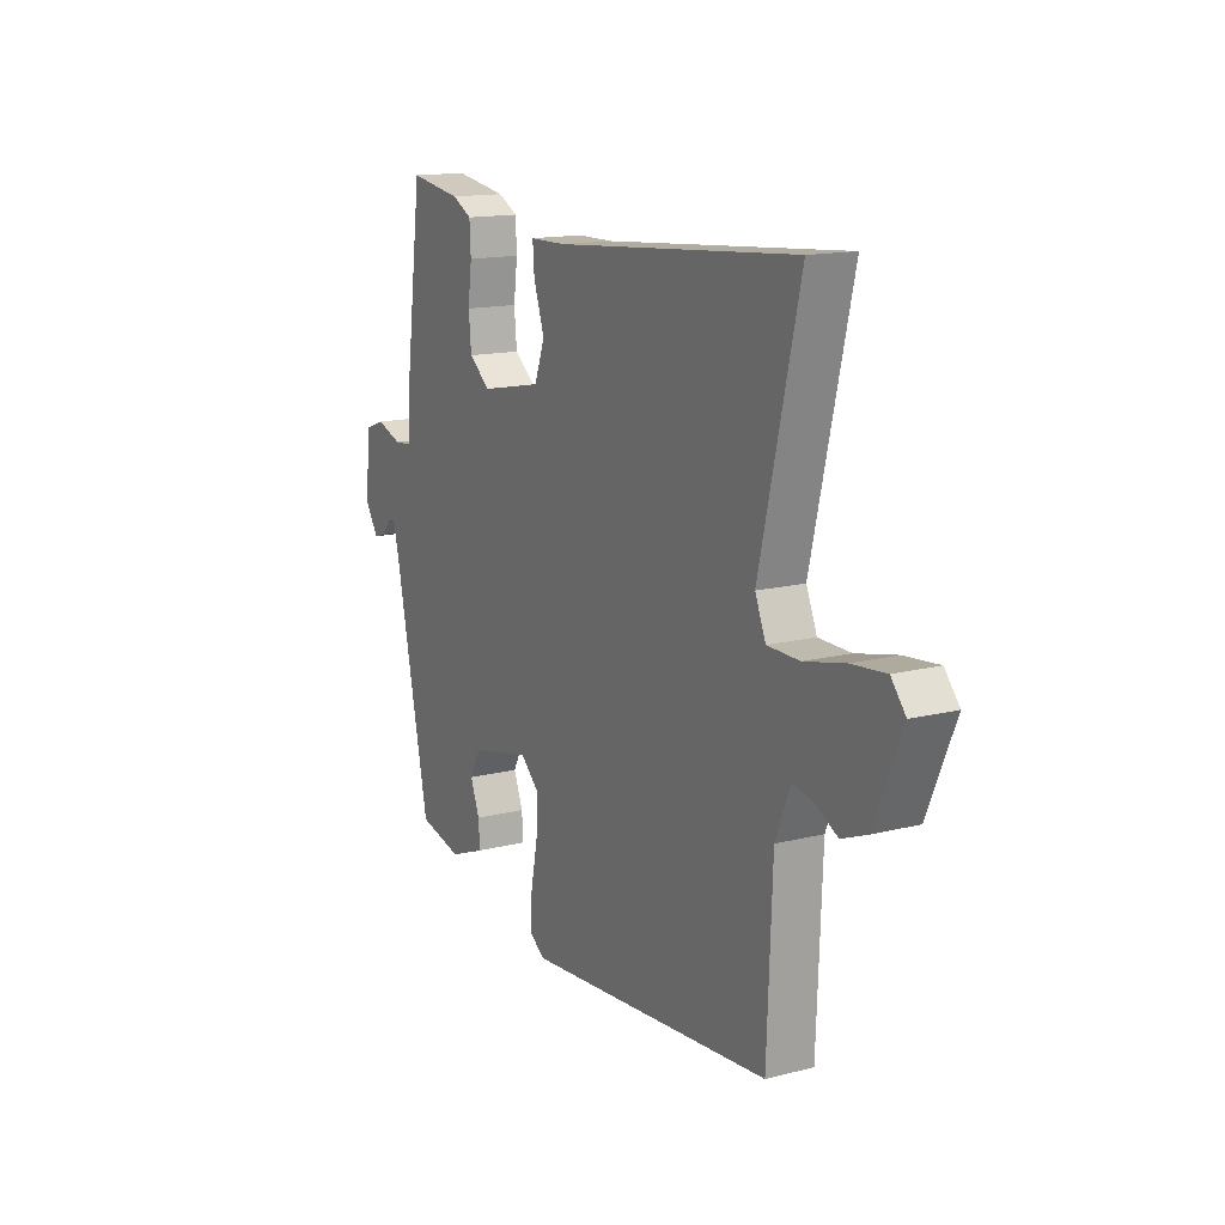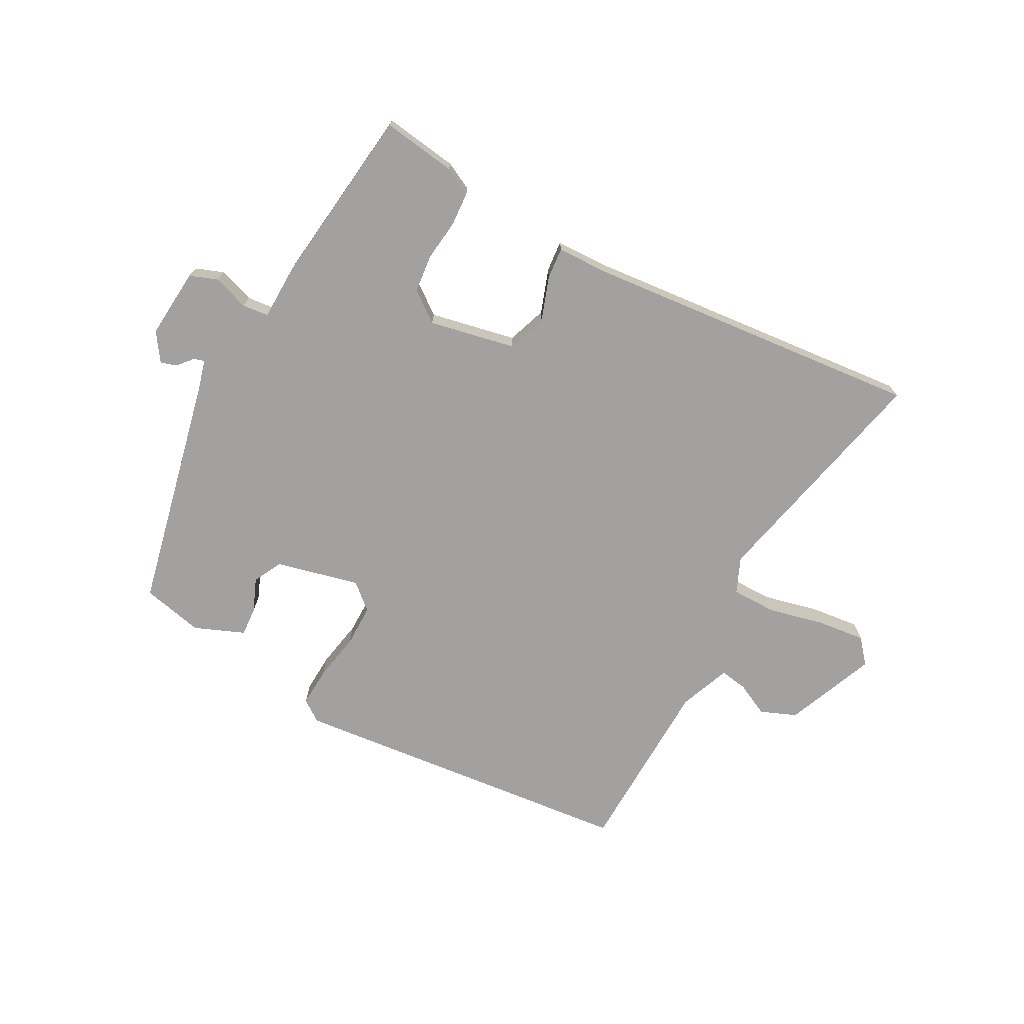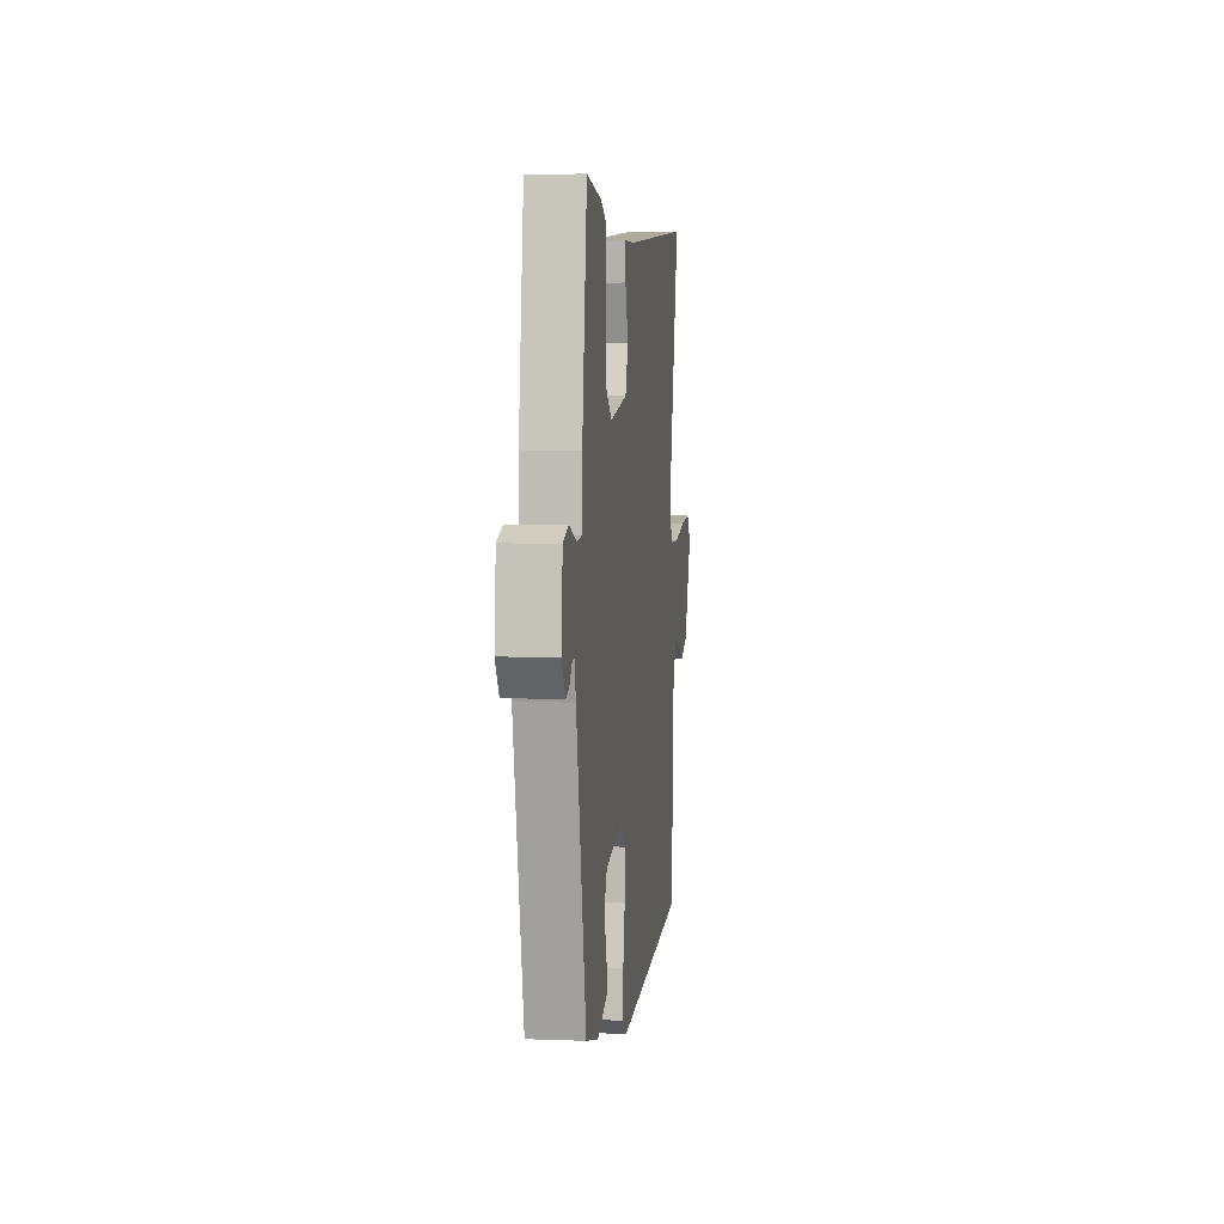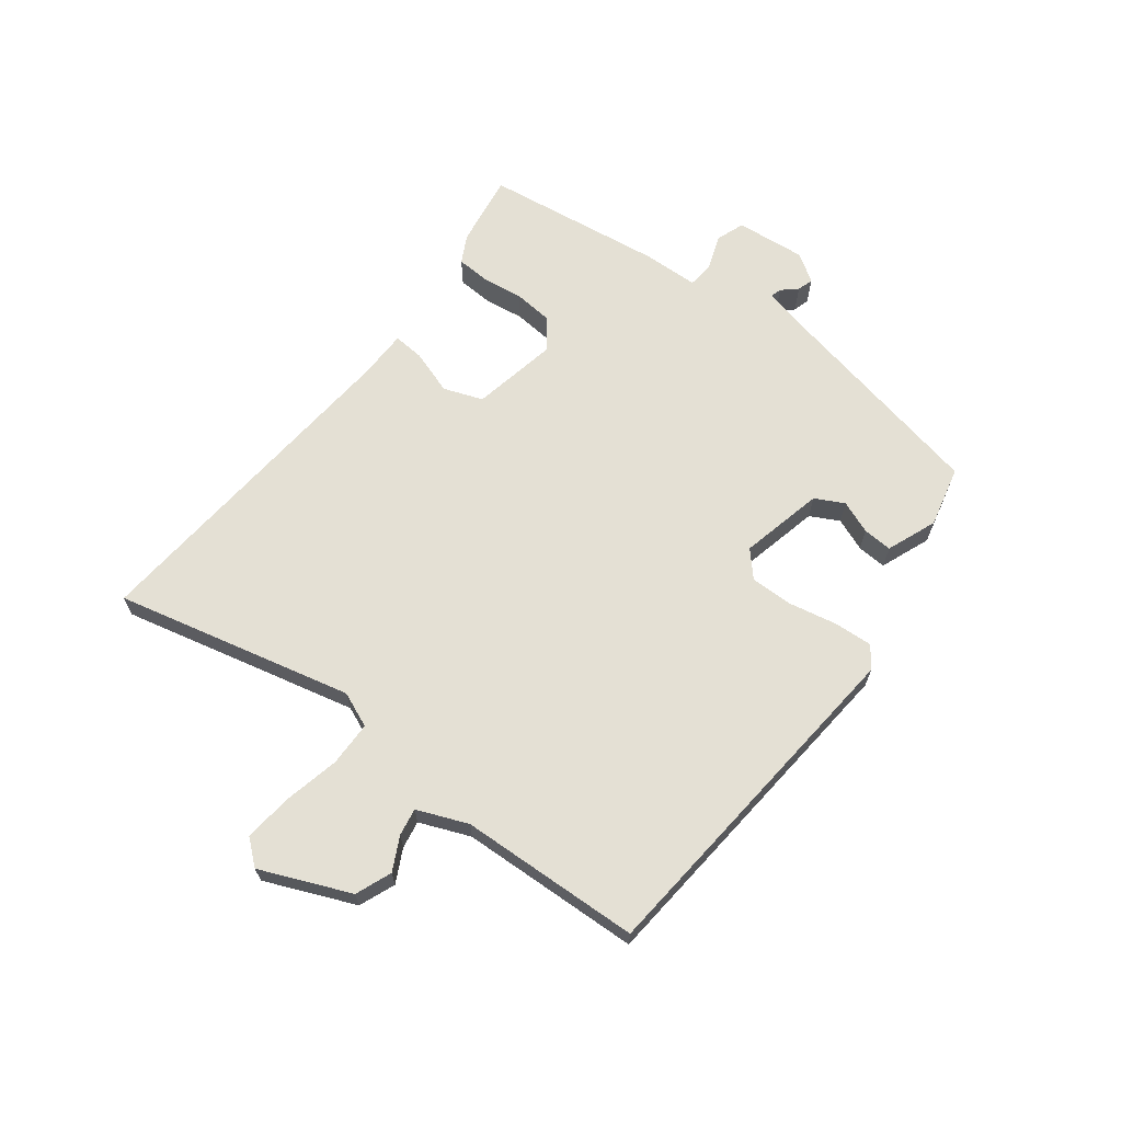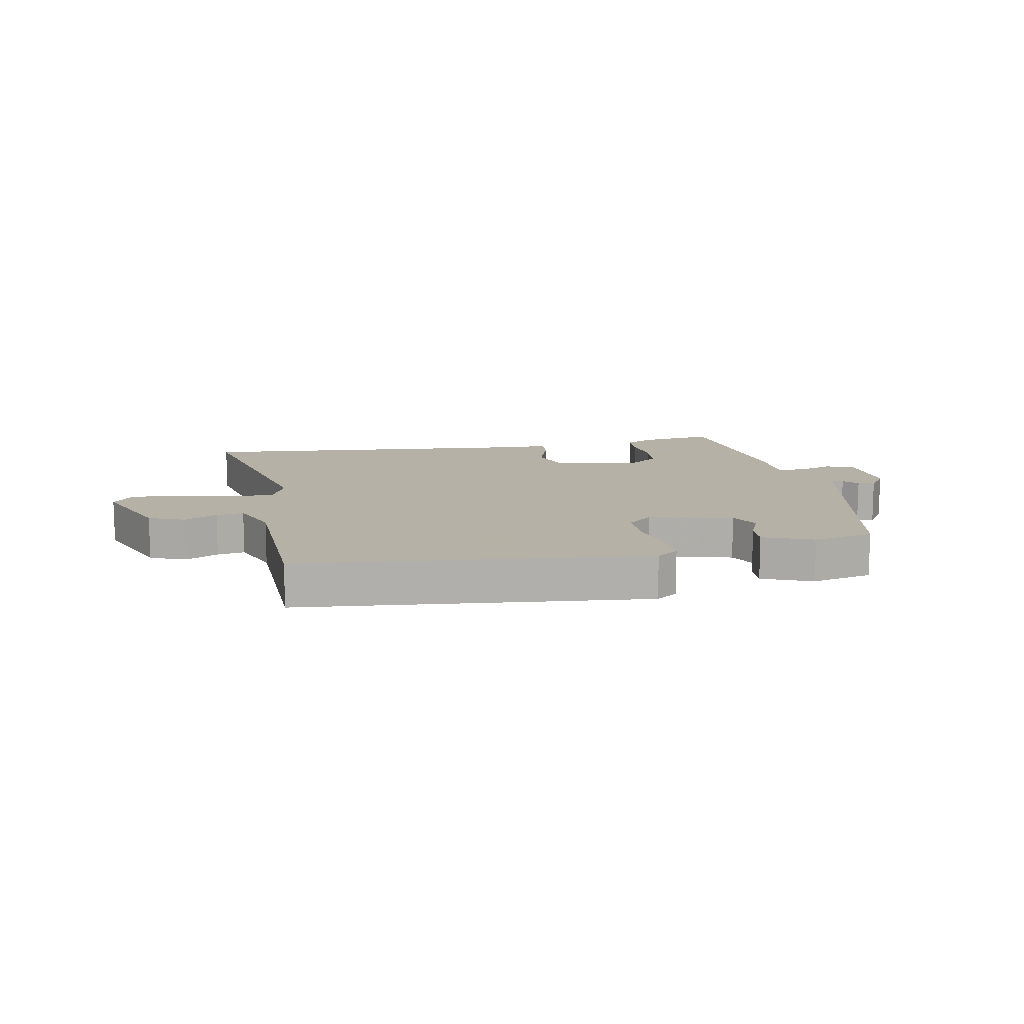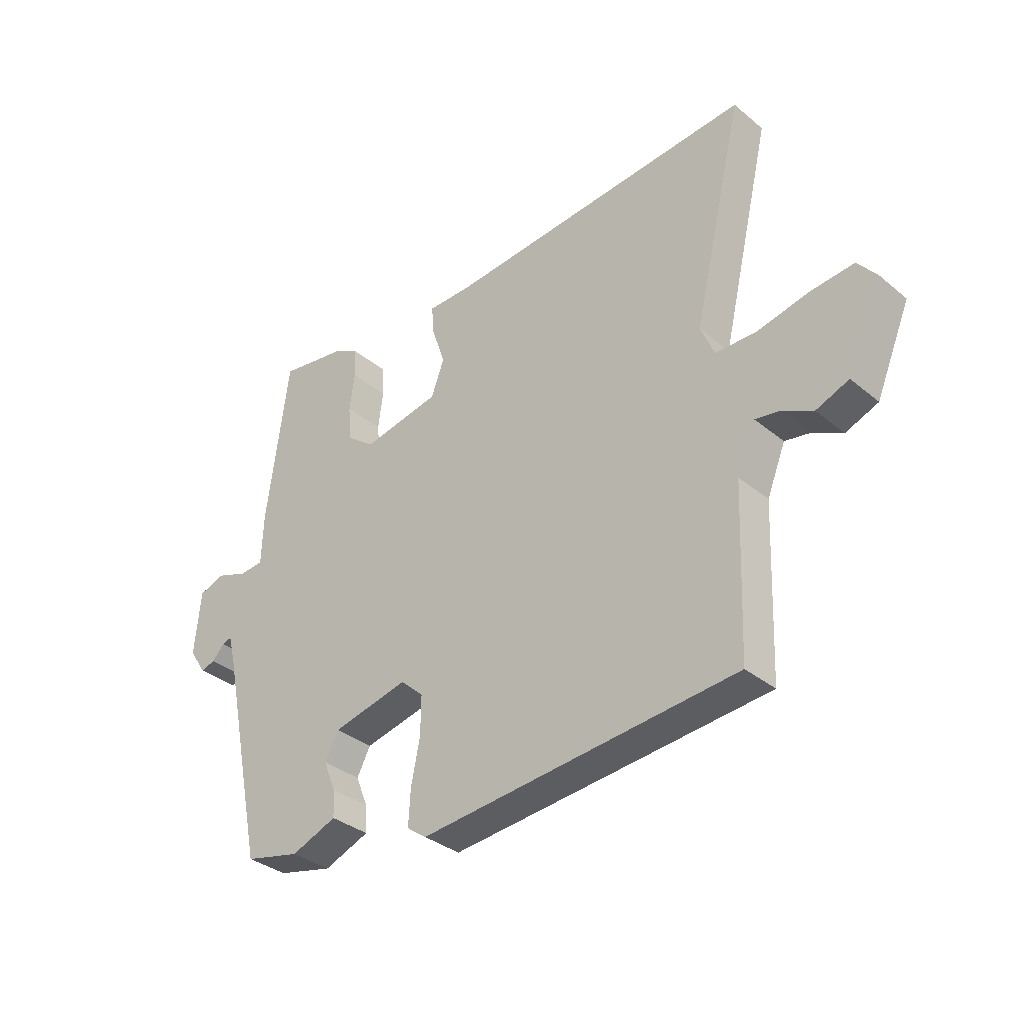
<metadata>
{"format":"obj","ext":"obj","renderer":"f3d","projection":"perspective","resolution":1024,"background":"white","views":[{"elev":14.7,"azim":61.3,"up":"+Z"},{"elev":-72.3,"azim":-27.7,"up":"+Y"},{"elev":4.9,"azim":-83.0,"up":"+Z"},{"elev":66.1,"azim":127.3,"up":"+Y"},{"elev":12.1,"azim":169.6,"up":"+Y"},{"elev":-34.3,"azim":42.2,"up":"+Z"}]}
</metadata>
<code>
v -0.454 0.07 0.509
v -0.331 0.07 0.49
v -0.285 0.07 0.466
v -0.282 0.07 0.41
v -0.291 0.07 0.341
v -0.285 0.07 0.277
v -0.235 0.07 0.238
v -0.091 0.07 0.266
v -0.067 0.07 0.331
v -0.092 0.07 0.405
v -0.096 0.07 0.457
v -0.012 0.07 0.458
v 0.555 0.07 0.505
v 0.462 0.07 0.109
v 0.487 0.07 0.05
v 0.562 0.07 0.049
v 0.656 0.07 0.07
v 0.736 0.07 0.078
v 0.77 0.07 0.037
v 0.707 0.07 -0.112
v 0.647 0.07 -0.136
v 0.592 0.07 -0.108
v 0.546 0.07 -0.1
v 0.512 0.07 -0.184
v 0.5 0.07 -0.486
v -0.082 0.07 -0.539
v -0.118 0.07 -0.513
v -0.114 0.07 -0.448
v -0.098 0.07 -0.368
v -0.097 0.07 -0.297
v -0.139 0.07 -0.259
v -0.279 0.07 -0.291
v -0.304 0.07 -0.339
v -0.282 0.07 -0.394
v -0.279 0.07 -0.443
v -0.363 0.07 -0.476
v -0.465 0.07 -0.452
v -0.547 0.07 -0.061
v -0.56 0.07 -0.01
v -0.578 0.07 -0.015
v -0.6 0.07 -0.04
v -0.627 0.07 -0.048
v -0.658 0.07 -0.001
v -0.647 0.07 0.116
v -0.6 0.07 0.133
v -0.541 0.07 0.112
v -0.497 0.07 0.116
v -0.494 0.07 0.208
v -0.454 0 0.509
v -0.331 0 0.49
v -0.285 0 0.466
v -0.282 0 0.41
v -0.291 0 0.341
v -0.285 0 0.277
v -0.235 0 0.238
v -0.091 0 0.266
v -0.067 0 0.331
v -0.092 0 0.405
v -0.096 0 0.457
v -0.012 0 0.458
v 0.555 0 0.505
v 0.462 0 0.109
v 0.487 0 0.05
v 0.562 0 0.049
v 0.656 0 0.07
v 0.736 0 0.078
v 0.77 0 0.037
v 0.707 0 -0.112
v 0.647 0 -0.136
v 0.592 0 -0.108
v 0.546 0 -0.1
v 0.512 0 -0.184
v 0.5 0 -0.486
v -0.082 0 -0.539
v -0.118 0 -0.513
v -0.114 0 -0.448
v -0.098 0 -0.368
v -0.097 0 -0.297
v -0.139 0 -0.259
v -0.279 0 -0.291
v -0.304 0 -0.339
v -0.282 0 -0.394
v -0.279 0 -0.443
v -0.363 0 -0.476
v -0.465 0 -0.452
v -0.547 0 -0.061
v -0.56 0 -0.01
v -0.578 0 -0.015
v -0.6 0 -0.04
v -0.627 0 -0.048
v -0.658 0 -0.001
v -0.647 0 0.116
v -0.6 0 0.133
v -0.541 0 0.112
v -0.497 0 0.116
v -0.494 0 0.208
f 47 48 1 2
f 43 44 45 46
f 43 46 47
f 40 41 42 43
f 39 40 43 47
f 38 39 47
f 33 34 35 36
f 33 36 37 38
f 26 27 28 29
f 24 25 26 29
f 23 24 29 30
f 19 20 21 22
f 19 22 23
f 16 17 18 19
f 15 16 19 23
f 14 15 23 30
f 12 13 14 30
f 9 10 11 12
f 8 9 12 30
f 2 3 4 5
f 2 5 6
f 47 2 6
f 32 33 38 47
f 31 32 47 6
f 7 8 30 31
f 6 7 31
f 50 49 96 95
f 94 93 92 91
f 95 94 91
f 91 90 89 88
f 95 91 88 87
f 95 87 86
f 84 83 82 81
f 86 85 84 81
f 77 76 75 74
f 77 74 73 72
f 78 77 72 71
f 70 69 68 67
f 71 70 67
f 67 66 65 64
f 71 67 64 63
f 78 71 63 62
f 78 62 61 60
f 60 59 58 57
f 78 60 57 56
f 53 52 51 50
f 54 53 50
f 54 50 95
f 95 86 81 80
f 54 95 80 79
f 79 78 56 55
f 79 55 54
f 1 49 50 2
f 2 50 51 3
f 3 51 52 4
f 4 52 53 5
f 5 53 54 6
f 6 54 55 7
f 7 55 56 8
f 8 56 57 9
f 9 57 58 10
f 10 58 59 11
f 11 59 60 12
f 12 60 61 13
f 13 61 62 14
f 14 62 63 15
f 15 63 64 16
f 16 64 65 17
f 17 65 66 18
f 18 66 67 19
f 19 67 68 20
f 20 68 69 21
f 21 69 70 22
f 22 70 71 23
f 23 71 72 24
f 24 72 73 25
f 25 73 74 26
f 26 74 75 27
f 27 75 76 28
f 28 76 77 29
f 29 77 78 30
f 30 78 79 31
f 31 79 80 32
f 32 80 81 33
f 33 81 82 34
f 34 82 83 35
f 35 83 84 36
f 36 84 85 37
f 37 85 86 38
f 38 86 87 39
f 39 87 88 40
f 40 88 89 41
f 41 89 90 42
f 42 90 91 43
f 43 91 92 44
f 44 92 93 45
f 45 93 94 46
f 46 94 95 47
f 47 95 96 48
f 48 96 49 1

</code>
